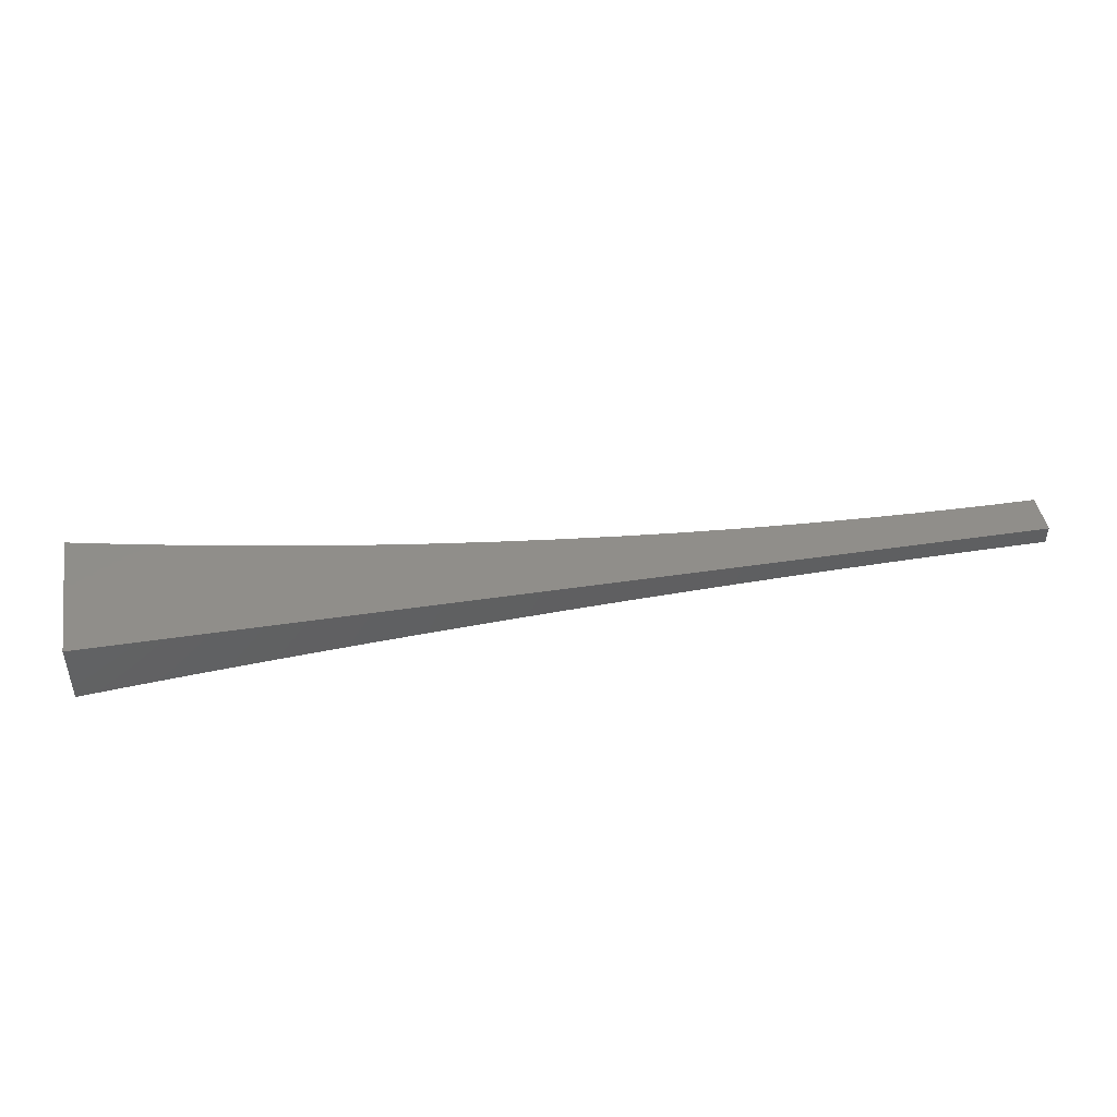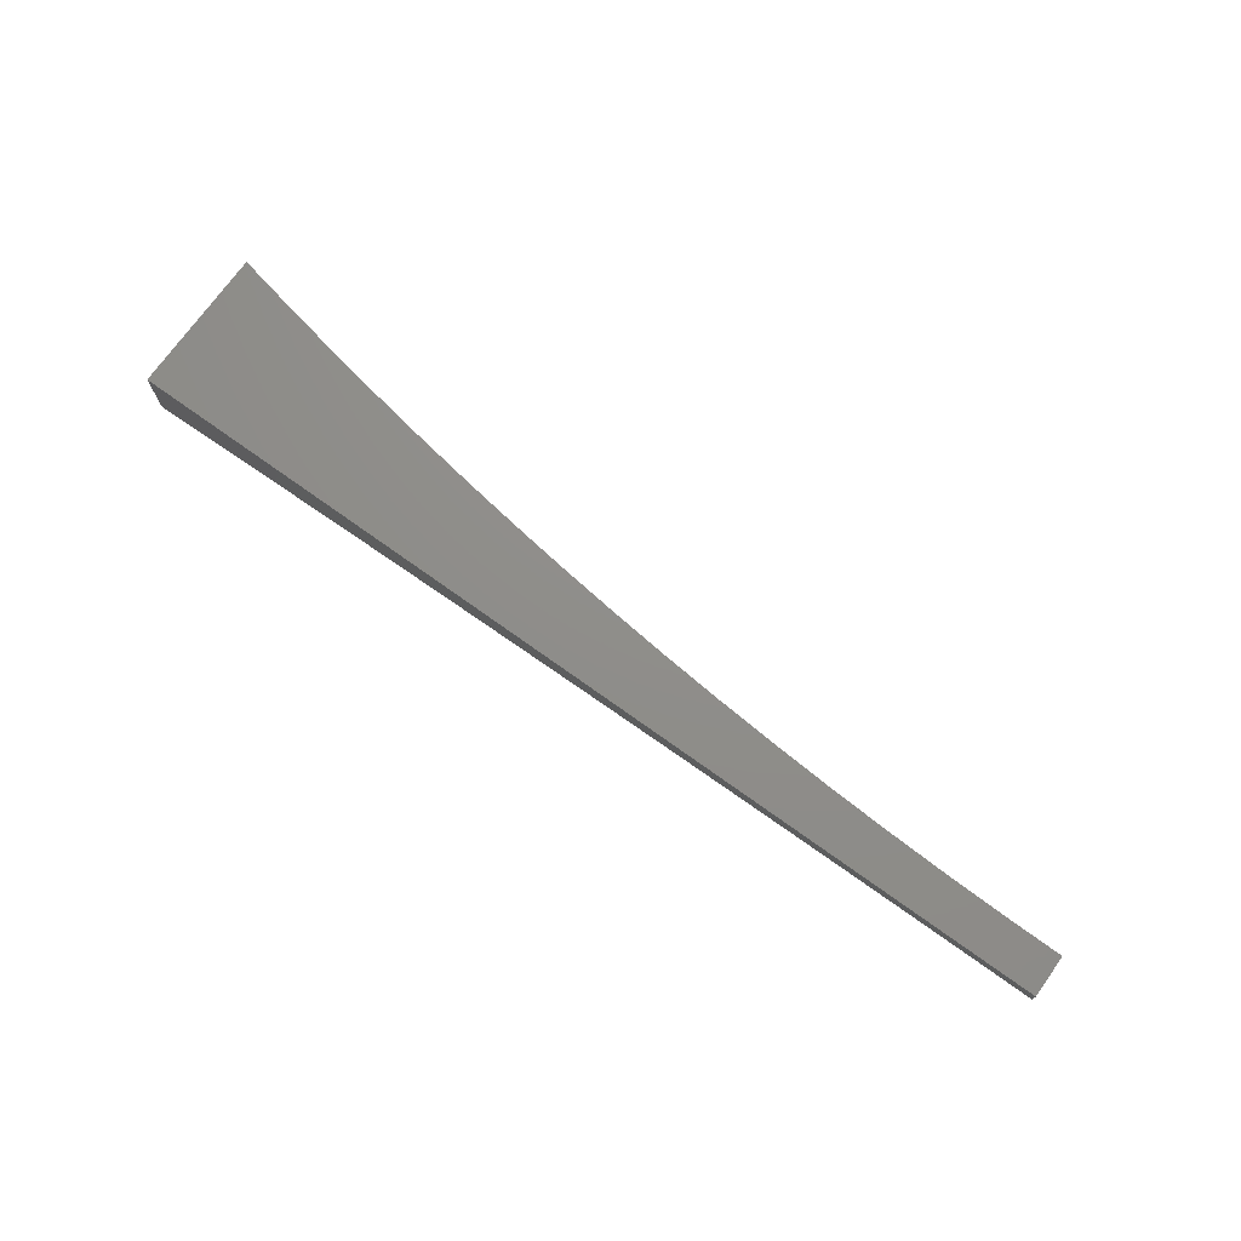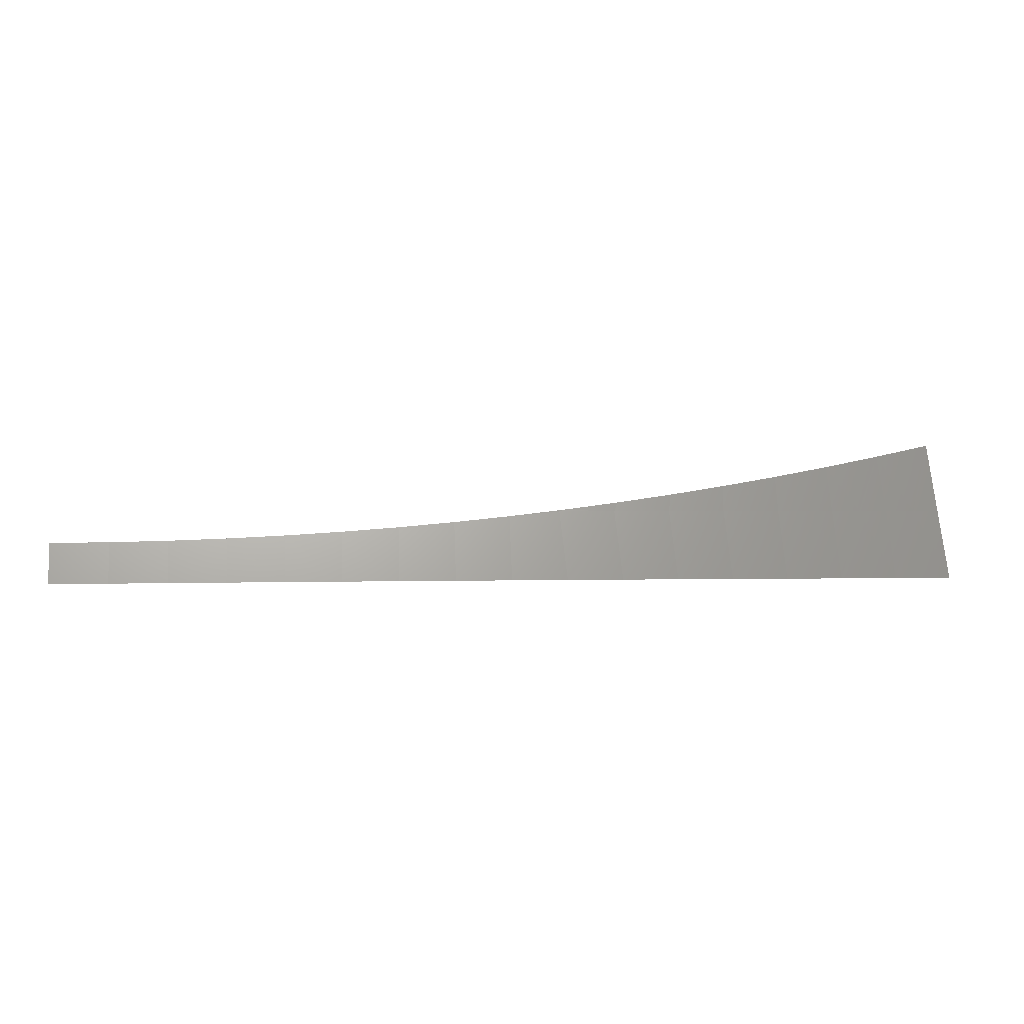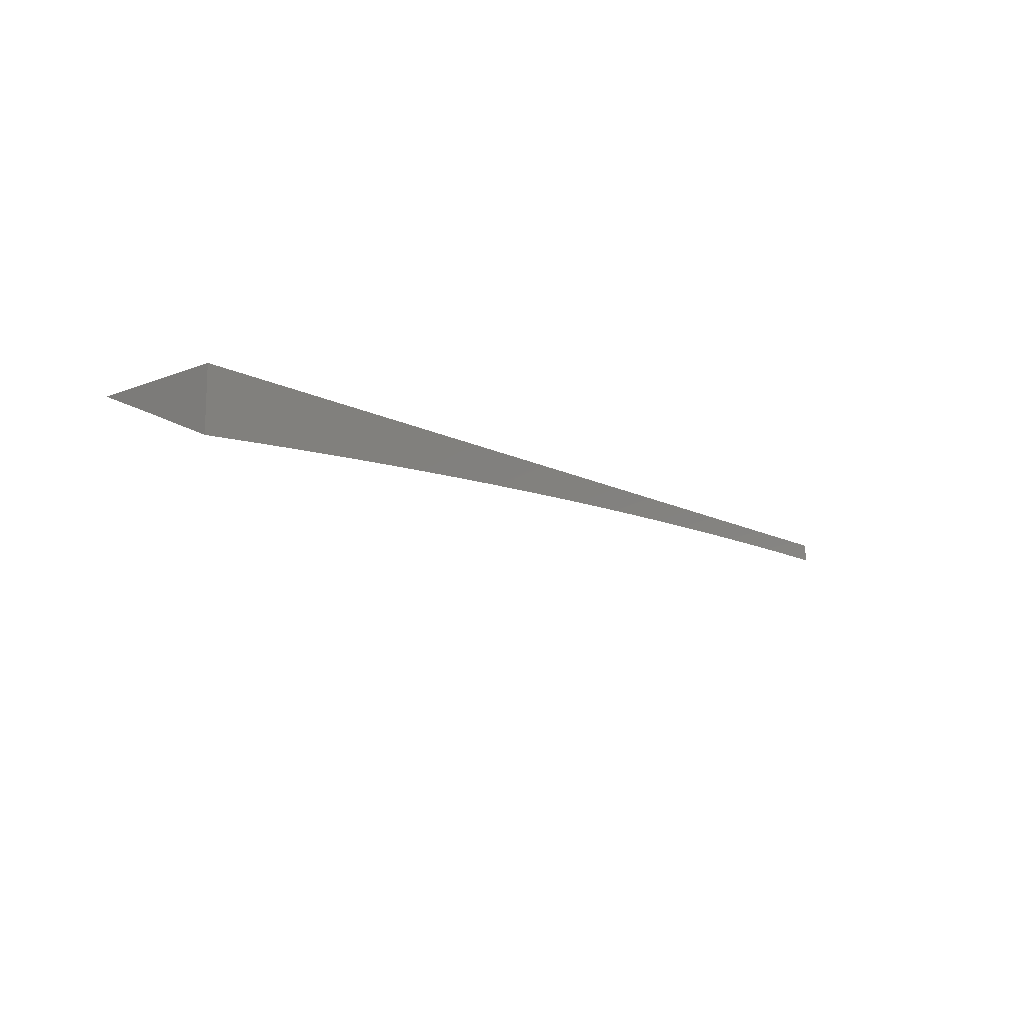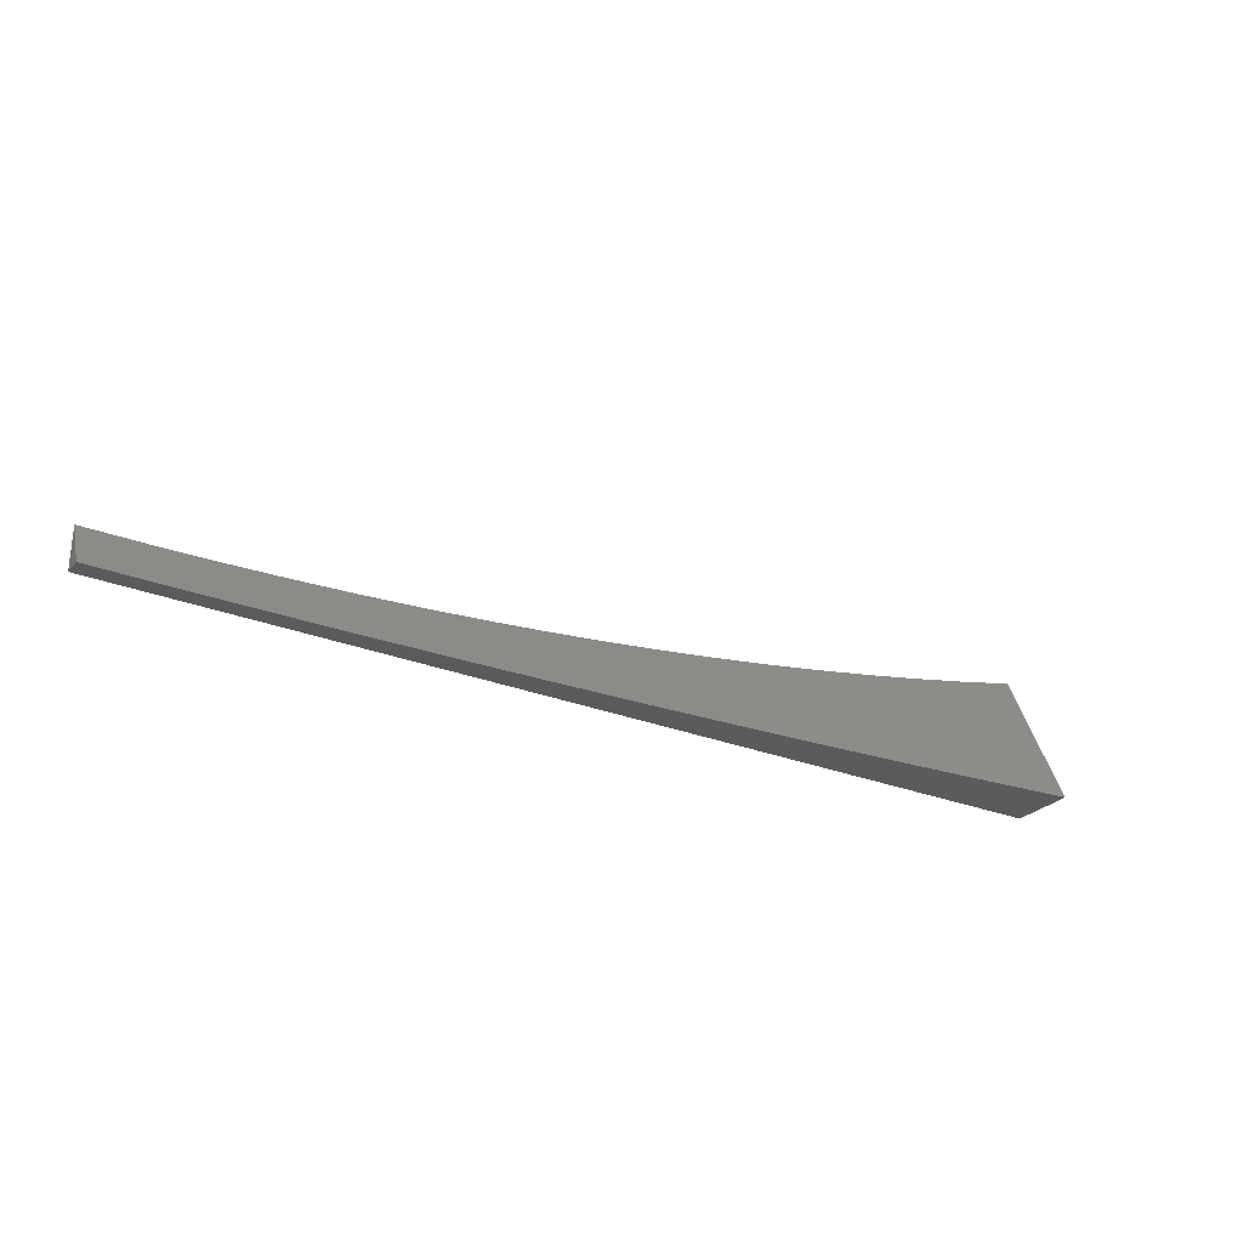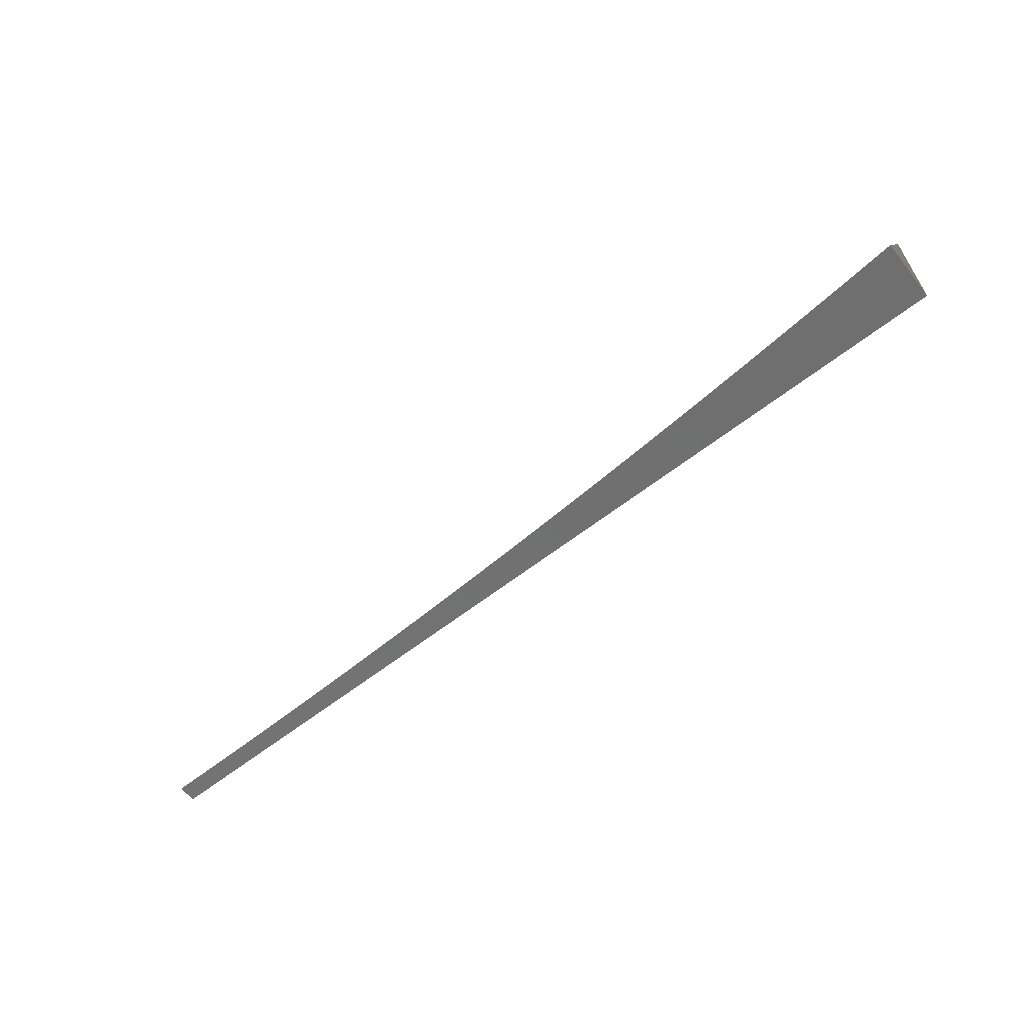
<metadata>
{"format":"stl","ext":"stl","renderer":"f3d","projection":"perspective","resolution":1024,"background":"white","views":[{"elev":45.4,"azim":170.2,"up":"+Y"},{"elev":73.3,"azim":-144.4,"up":"+Y"},{"elev":0.9,"azim":-10.1,"up":"+Z"},{"elev":-13.8,"azim":131.4,"up":"+Y"},{"elev":-26.9,"azim":-32.1,"up":"+Z"},{"elev":-61.7,"azim":38.5,"up":"+Z"}]}
</metadata>
<code>
# stl→obj: 46 verts, 88 faces
v 0 9.981 -5
v 0.0626 9.98 -5
v 0 10 -4.957
v 0.06297 10 -4.956
v 0.1252 9.98 -5
v 0.1259 10 -4.955
v 0.1878 9.979 -5
v 0.1889 10 -4.953
v 0.2504 9.978 -5
v 0.2518 10 -4.95
v 0.3129 9.976 -5
v 0.3147 10 -4.946
v 0.3755 9.974 -5
v 0.3775 10 -4.941
v 0.438 9.971 -5
v 0.4403 10 -4.936
v 0.5006 9.969 -5
v 0.5031 10 -4.929
v 0.5631 9.965 -5
v 0.5604 9.999 -4.924
v 0.6233 9.996 -4.924
v 0.5657 10 -4.922
v 0.6282 10 -4.914
v 0.6864 9.992 -4.924
v 0.6905 10 -4.905
v 0.7495 9.988 -4.924
v 0.7527 10 -4.895
v 0.8132 9.983 -4.924
v 0.8148 10 -4.885
v 0.8762 9.978 -4.924
v 0.8767 10 -4.874
v 0.908 9.975 -4.924
v 0.9384 10 -4.861
v 0.9398 9.972 -4.924
v 0.9716 9.969 -4.924
v 0.9377 9.938 -5
v 1 9.933 -5
v 0.6256 9.962 -5
v 0.688 9.958 -5
v 0.7505 9.954 -5
v 0.8129 9.949 -5
v 0.8753 9.944 -5
v 1 9.967 -4.924
v 1 10 -4.848
v 1 10 -5
v 0 10 -5
f 1 2 3
f 3 2 4
f 4 2 5
f 4 5 6
f 6 5 7
f 6 7 8
f 8 7 9
f 8 9 10
f 10 9 11
f 10 11 12
f 12 11 13
f 12 13 14
f 14 13 15
f 14 15 16
f 16 15 17
f 16 17 18
f 18 17 19
f 18 19 20
f 20 19 21
f 20 21 22
f 22 21 23
f 23 21 24
f 23 24 25
f 25 24 26
f 25 26 27
f 27 26 28
f 27 28 29
f 29 28 30
f 29 30 31
f 31 30 32
f 31 32 33
f 33 32 34
f 33 34 35
f 35 34 36
f 35 36 37
f 19 38 21
f 21 38 24
f 38 39 24
f 24 39 26
f 39 40 26
f 26 40 28
f 40 41 28
f 28 41 30
f 41 42 30
f 30 42 32
f 42 36 32
f 32 36 34
f 37 43 35
f 35 43 44
f 35 44 33
f 22 18 20
f 44 43 45
f 45 43 37
f 37 36 45
f 45 36 42
f 45 42 41
f 41 40 45
f 45 40 39
f 45 39 38
f 38 19 45
f 45 19 17
f 45 17 15
f 15 13 45
f 45 13 11
f 45 11 46
f 46 11 9
f 46 9 7
f 7 5 46
f 46 5 2
f 46 2 1
f 1 3 46
f 3 4 46
f 46 4 6
f 46 6 8
f 8 10 46
f 46 10 12
f 46 12 45
f 45 12 14
f 45 14 16
f 16 18 45
f 45 18 22
f 45 22 23
f 23 25 45
f 45 25 27
f 45 27 29
f 29 31 45
f 45 31 33
f 45 33 44

</code>
